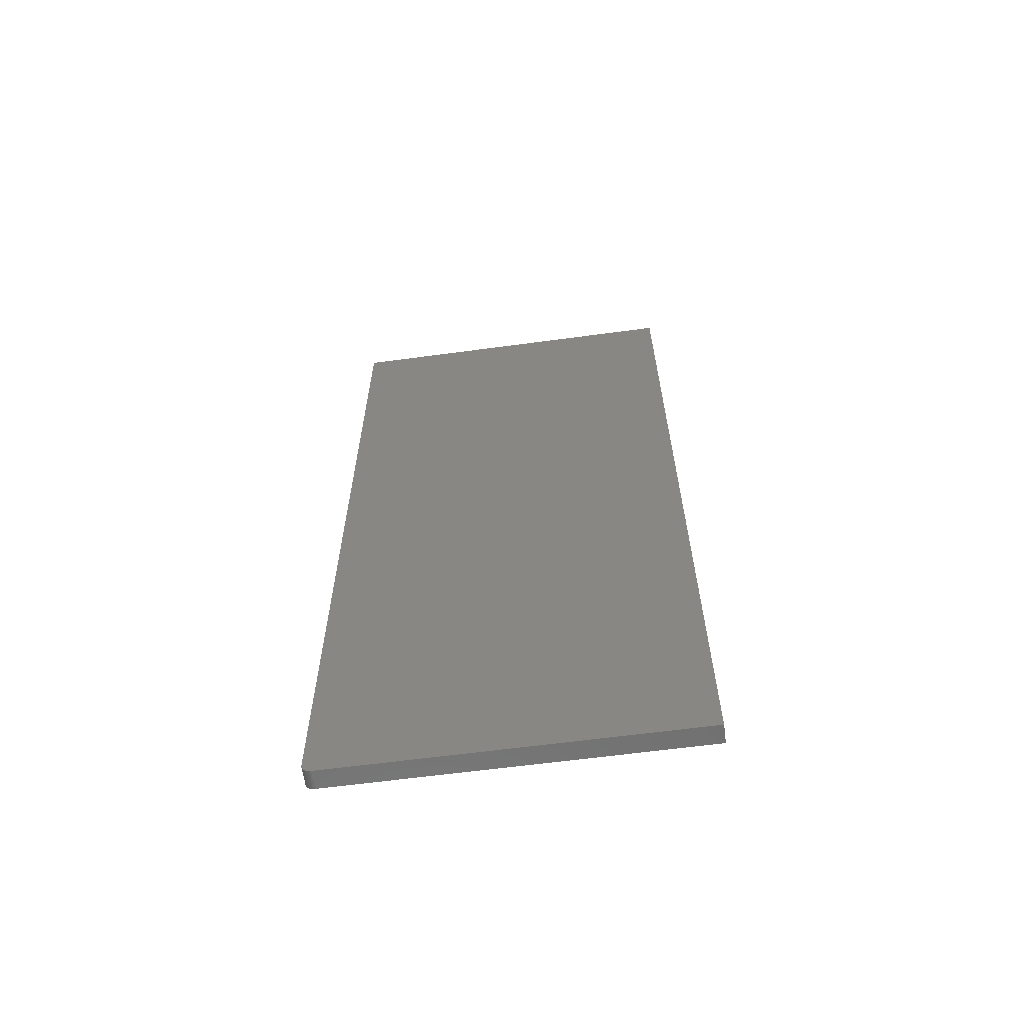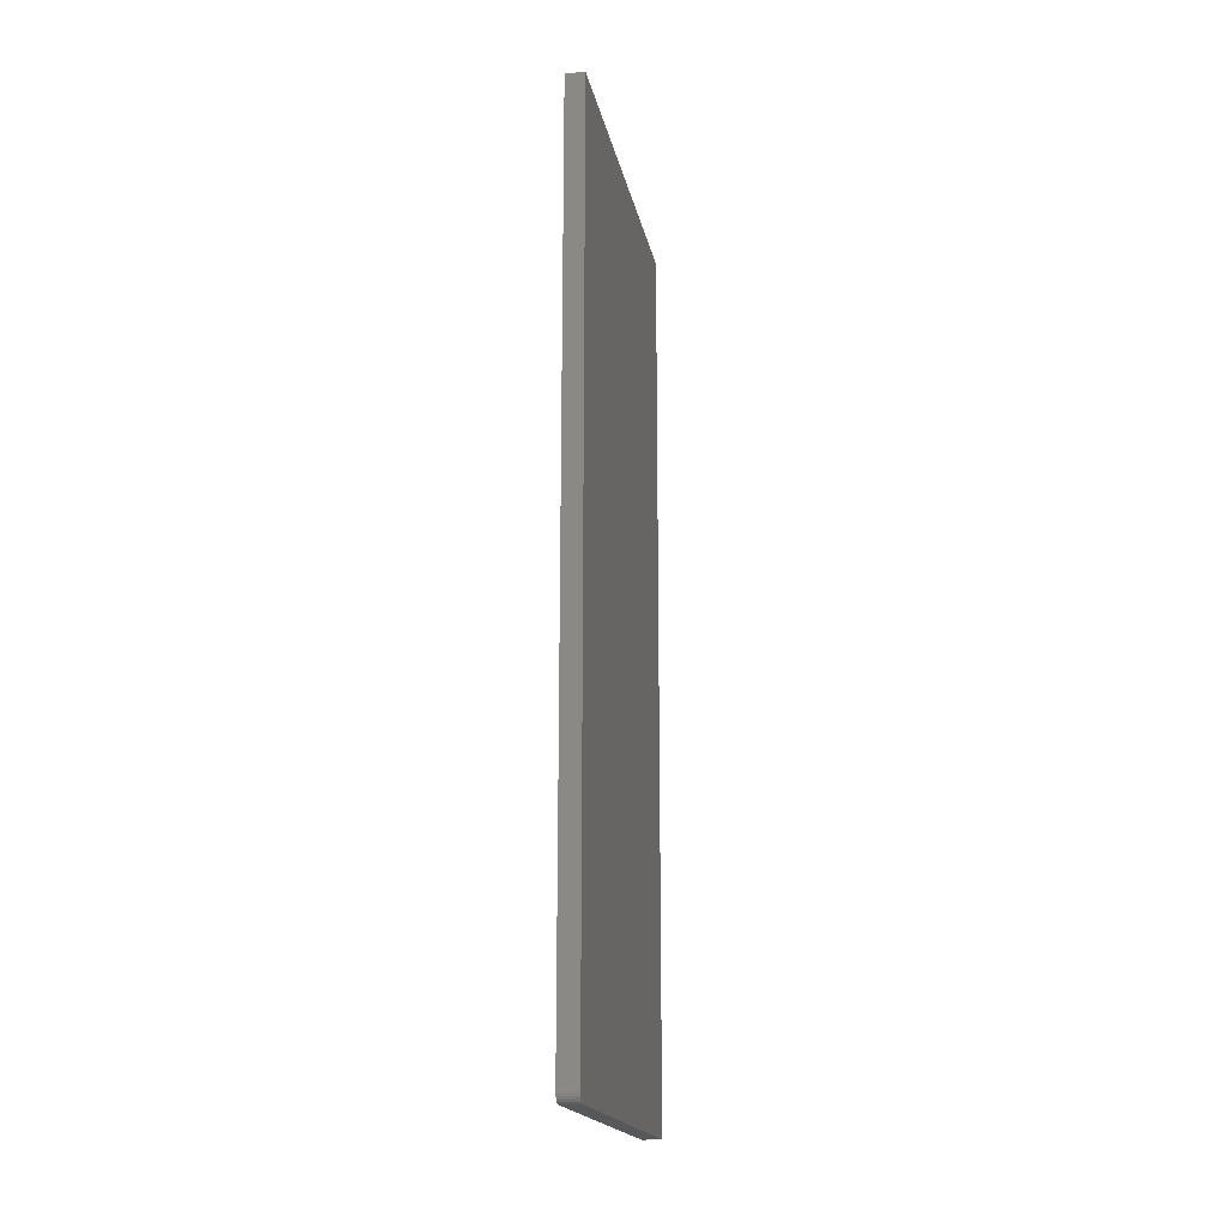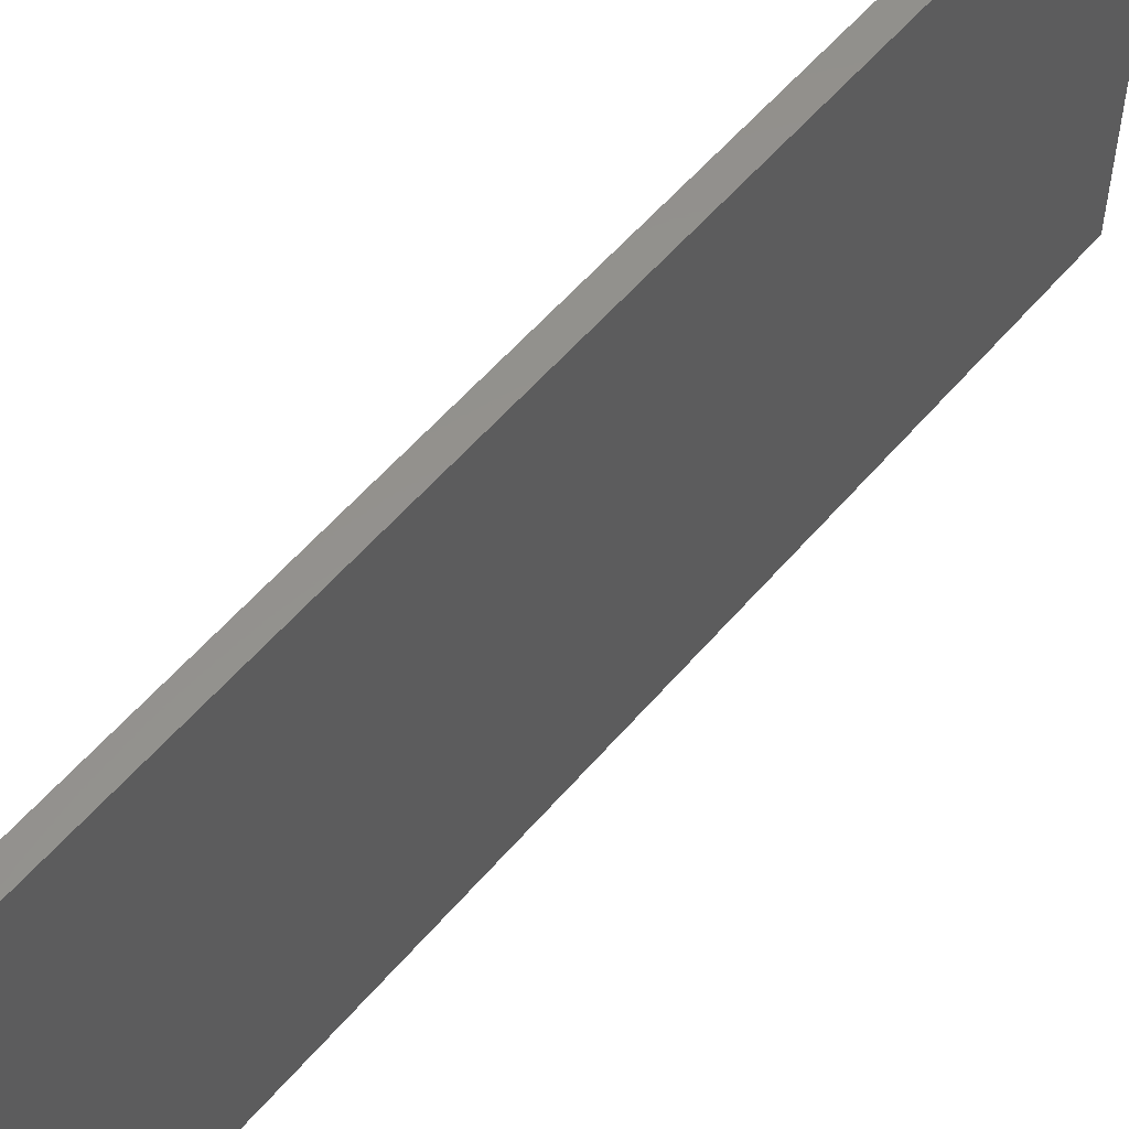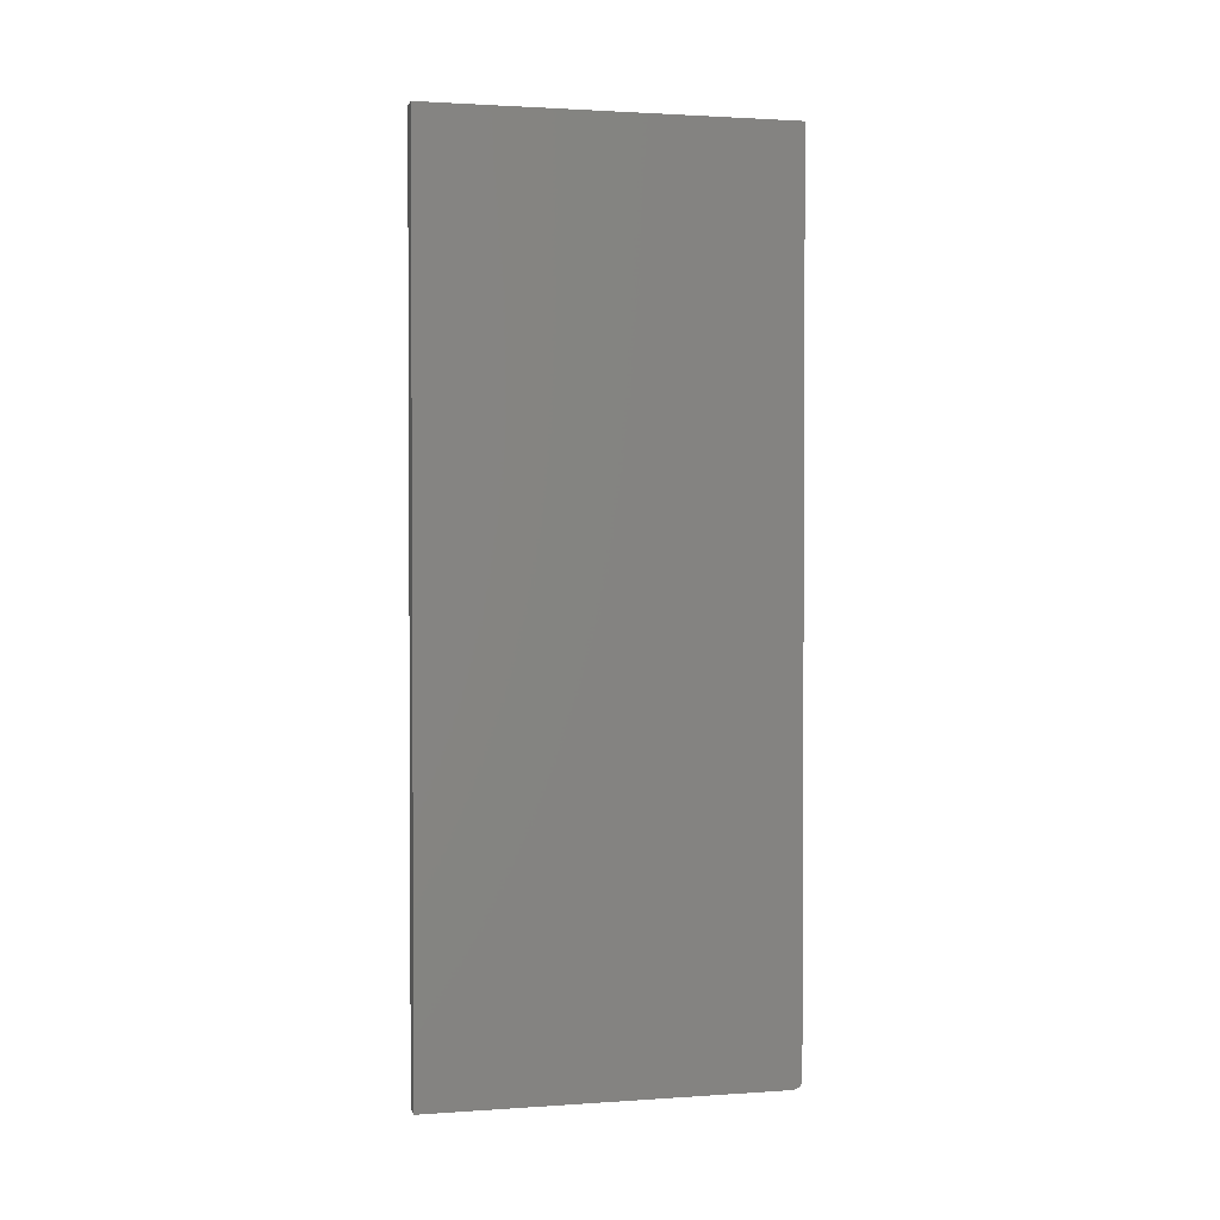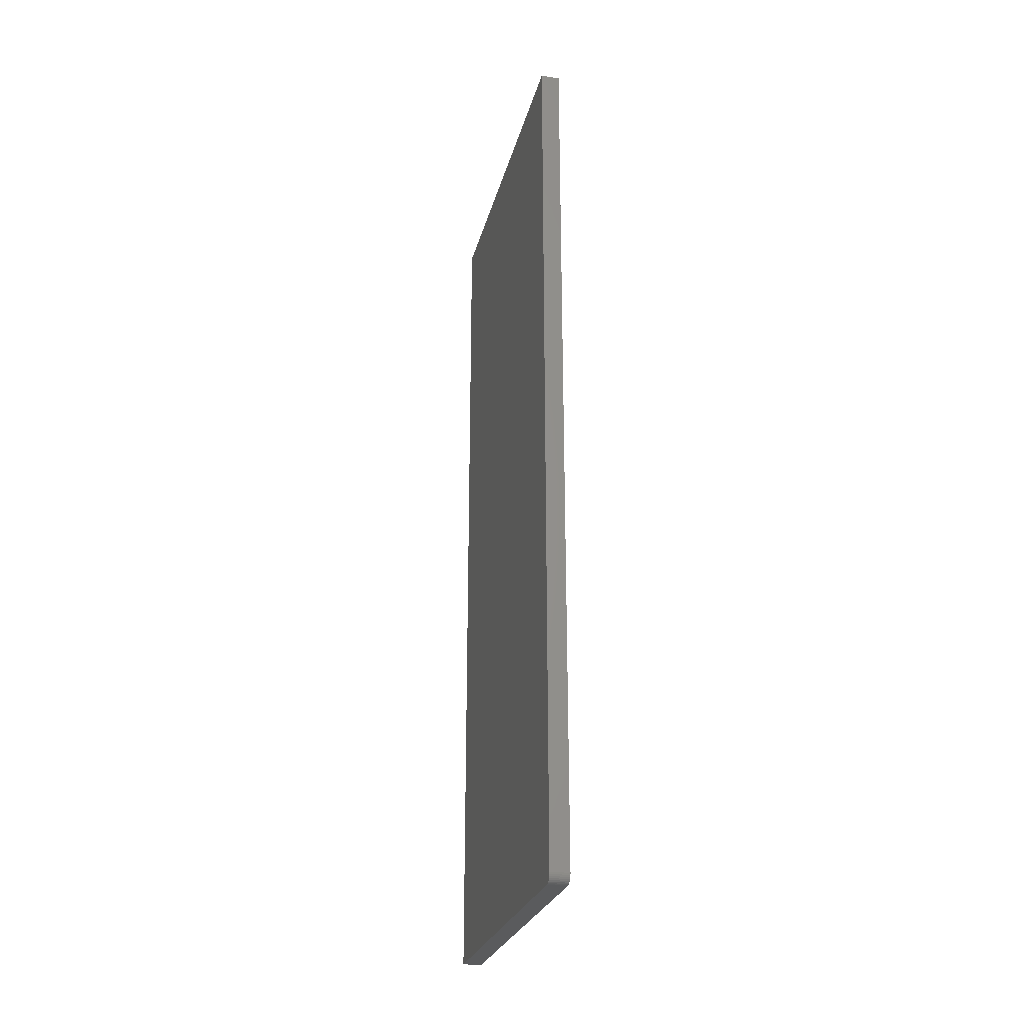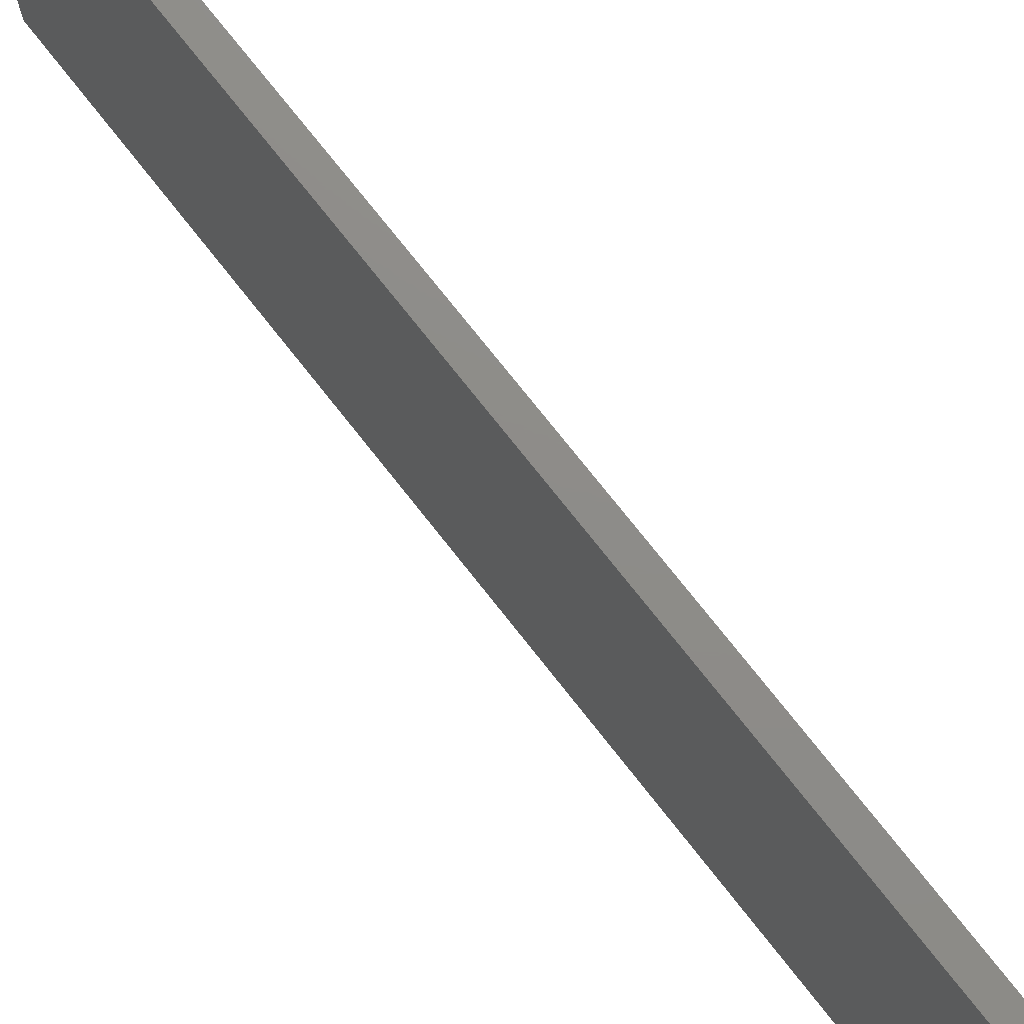
<metadata>
{"format":"stl","ext":"stl","renderer":"f3d","projection":"perspective","resolution":1024,"background":"white","views":[{"elev":-62.1,"azim":97.8,"up":"+Y"},{"elev":-18.5,"azim":11.0,"up":"+Y"},{"elev":56.3,"azim":-140.3,"up":"+Z"},{"elev":1.8,"azim":-103.6,"up":"+Y"},{"elev":-26.0,"azim":-13.4,"up":"+Y"},{"elev":74.8,"azim":-38.2,"up":"+Z"}]}
</metadata>
<code>
# stl→obj: 24 verts, 44 faces
v 0 -0.75 0
v 0.01604 -0.75 -9.819e-19
v 1.818e-17 -0.75 0.2969
v 0.01604 -0.75 0.2969
v 1.858e-17 -0.7465 0.3034
v 1.844e-17 -0.7487 0.3012
v 1.852e-17 -0.7477 0.3024
v 1.735e-17 -0.7422 0.3047
v 1.866e-17 0 0.3047
v 0 0 0
v 1.862e-17 -0.7452 0.3041
v 1.865e-17 -0.7437 0.3045
v 1.827e-17 -0.7498 0.2984
v 1.836e-17 -0.7494 0.2999
v 0.01604 0 0.3047
v 0.01604 -0.7422 0.3047
v 0.01604 0 -9.819e-19
v 0.01604 -0.7437 0.3045
v 0.01604 -0.7452 0.3041
v 0.01604 -0.7465 0.3034
v 0.01604 -0.7477 0.3024
v 0.01604 -0.7487 0.3012
v 0.01604 -0.7494 0.2999
v 0.01604 -0.7498 0.2984
f 1 2 3
f 3 2 4
f 5 6 7
f 8 9 10
f 1 6 5
f 1 5 11
f 1 11 12
f 1 12 8
f 1 8 10
f 6 1 3
f 6 3 13
f 6 13 14
f 15 9 16
f 16 9 8
f 16 17 15
f 18 19 20
f 18 20 21
f 18 21 22
f 18 22 23
f 18 23 24
f 18 24 4
f 2 17 16
f 2 16 18
f 2 18 4
f 16 8 18
f 18 8 12
f 18 12 19
f 19 12 11
f 19 11 20
f 20 11 5
f 20 5 21
f 21 5 7
f 21 7 22
f 22 7 6
f 22 6 23
f 23 6 14
f 23 14 24
f 24 14 13
f 24 13 4
f 4 13 3
f 10 9 17
f 17 9 15
f 10 17 1
f 1 17 2

</code>
